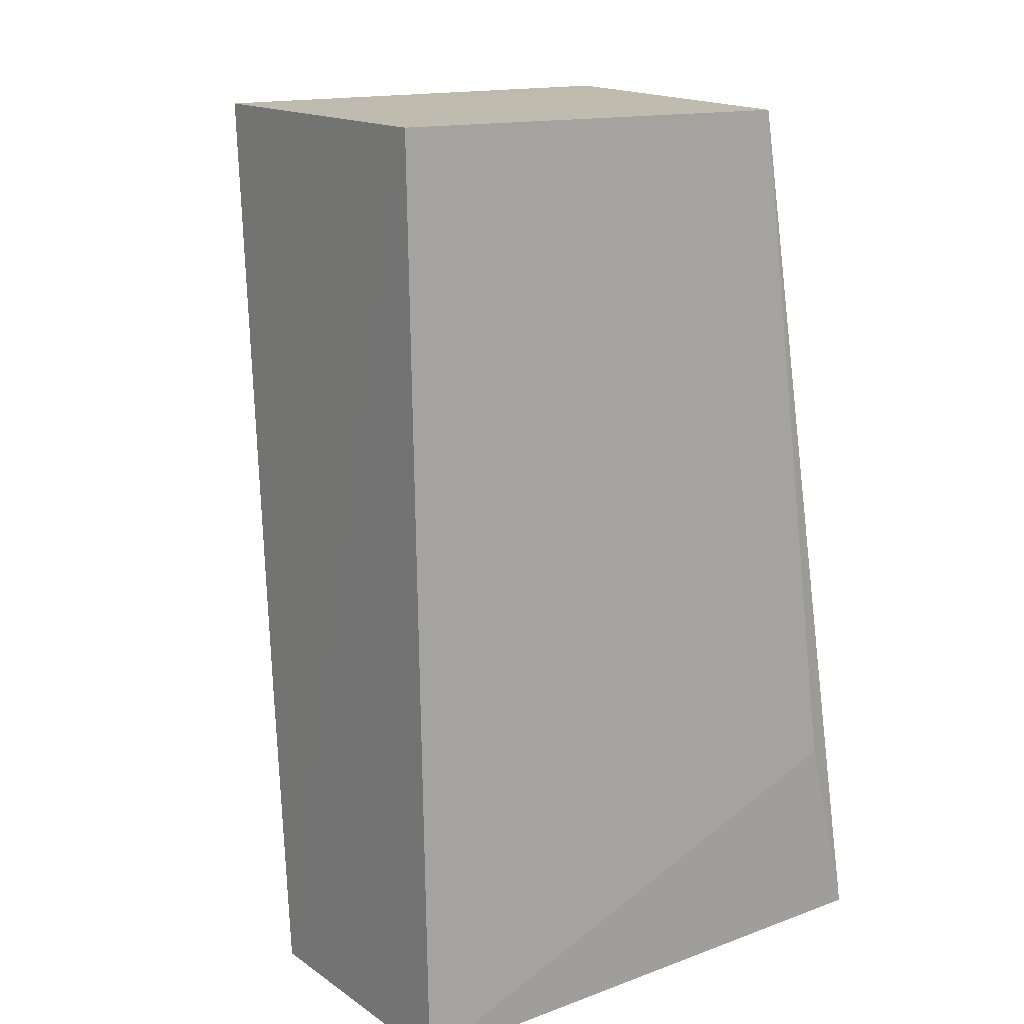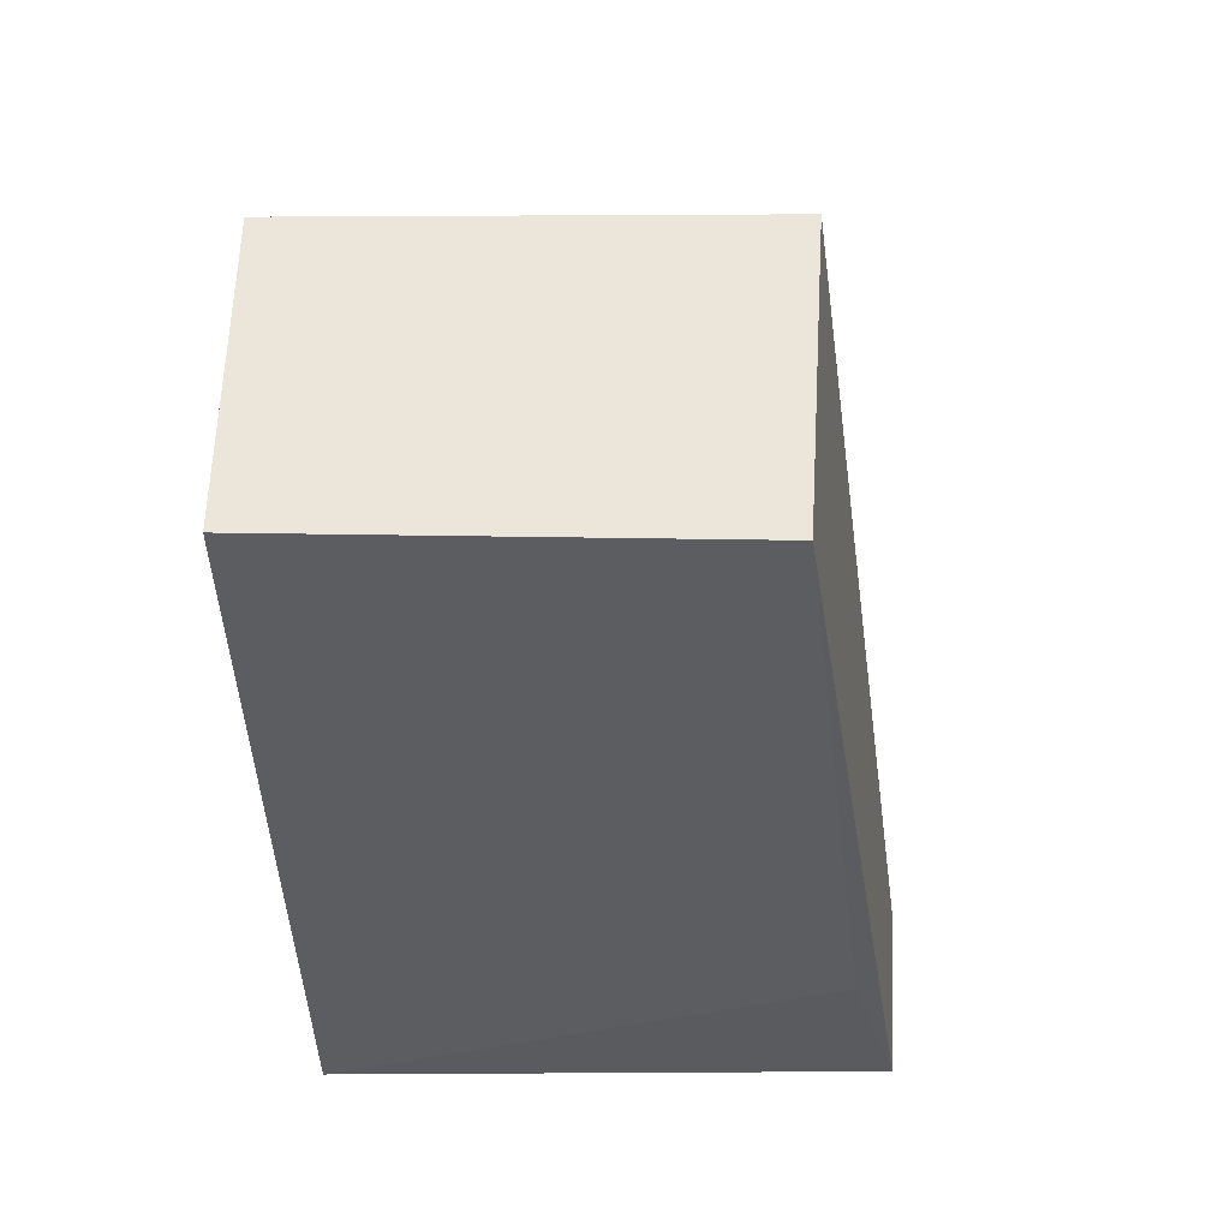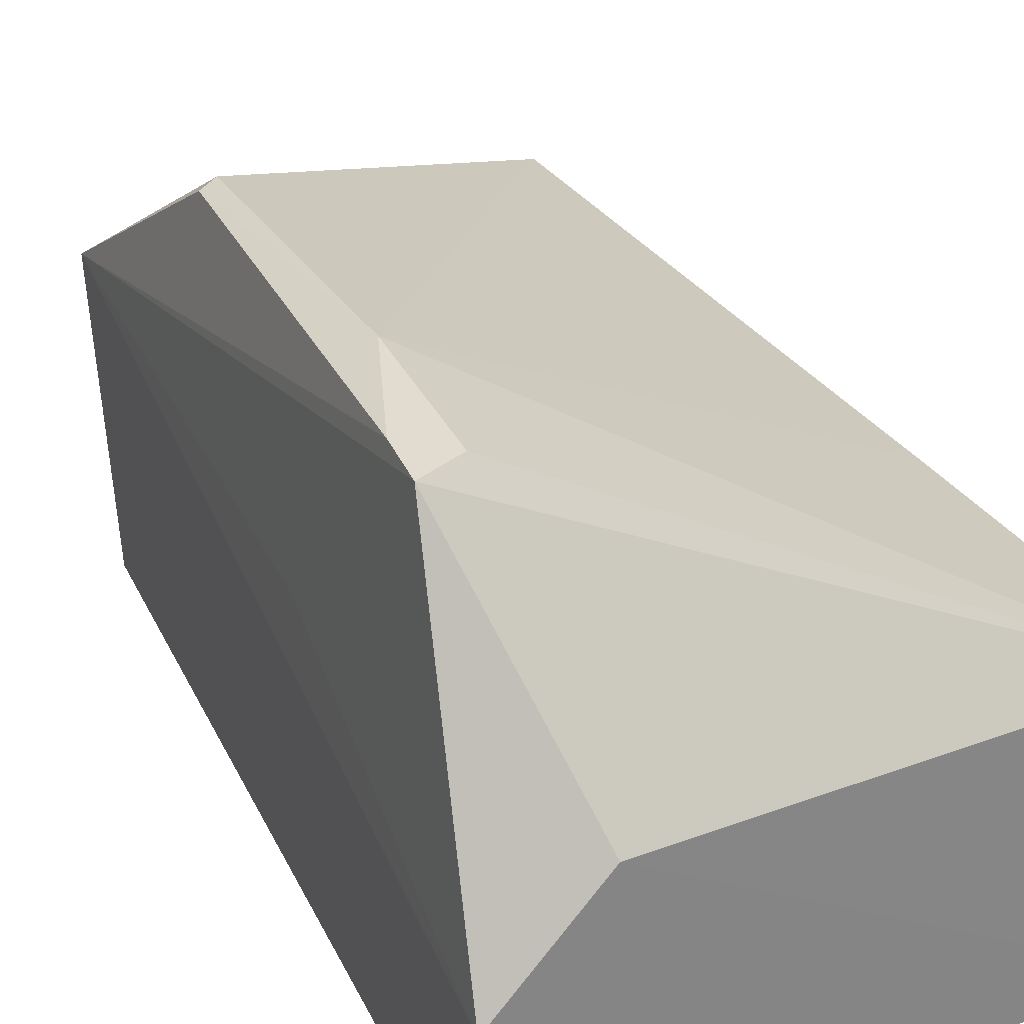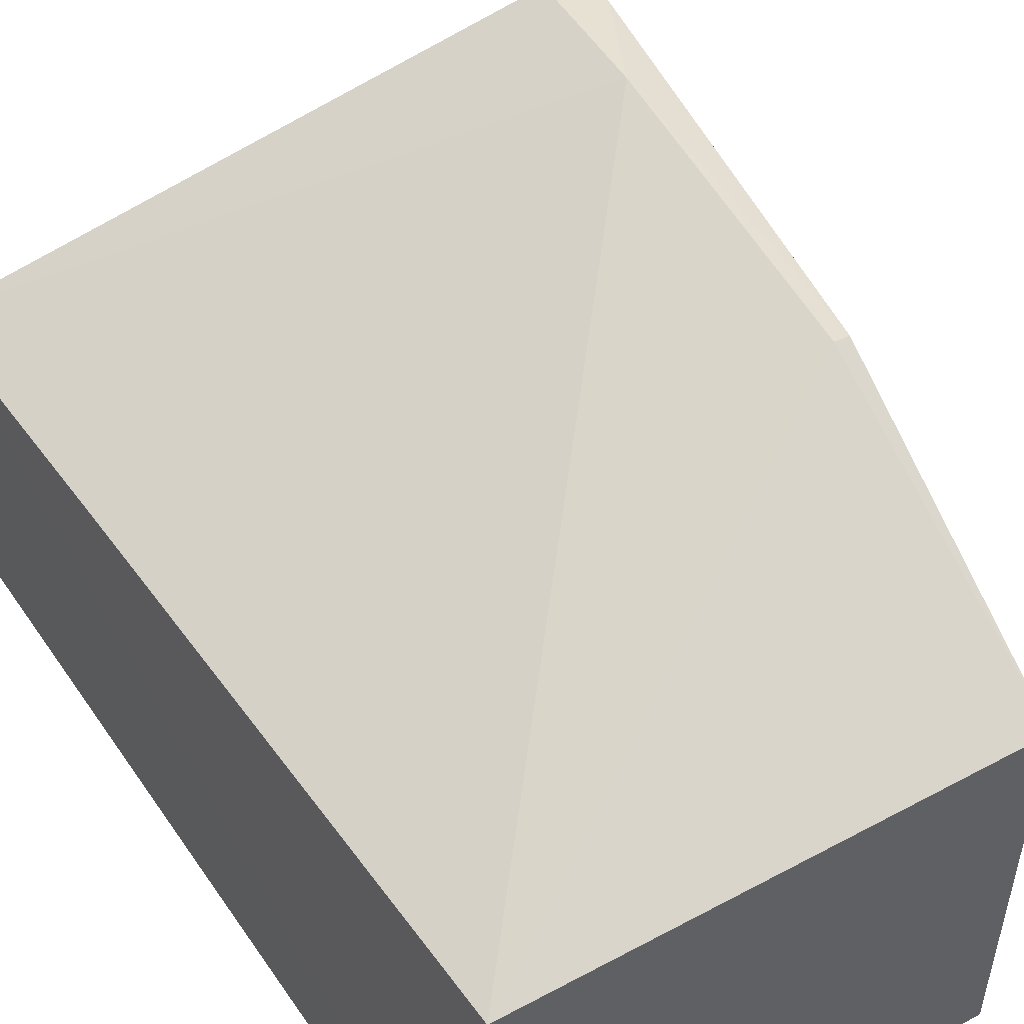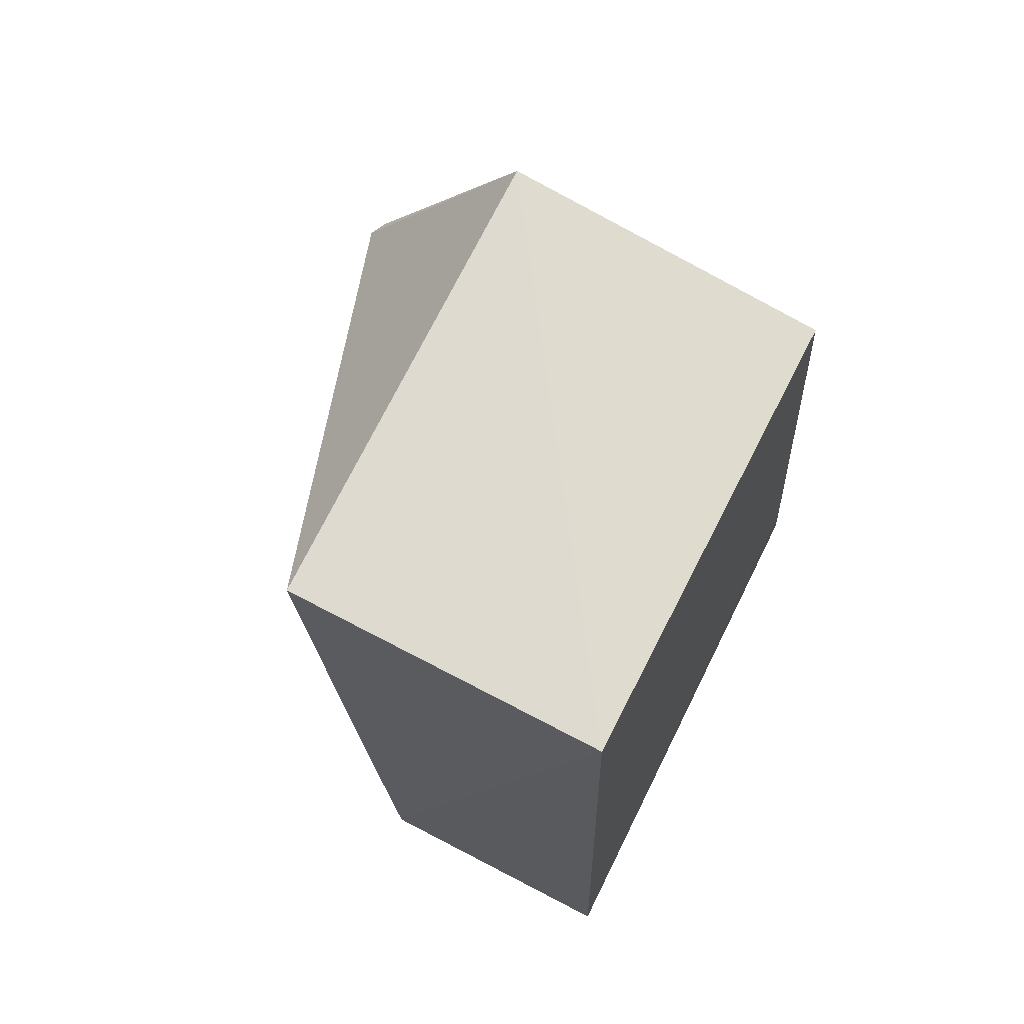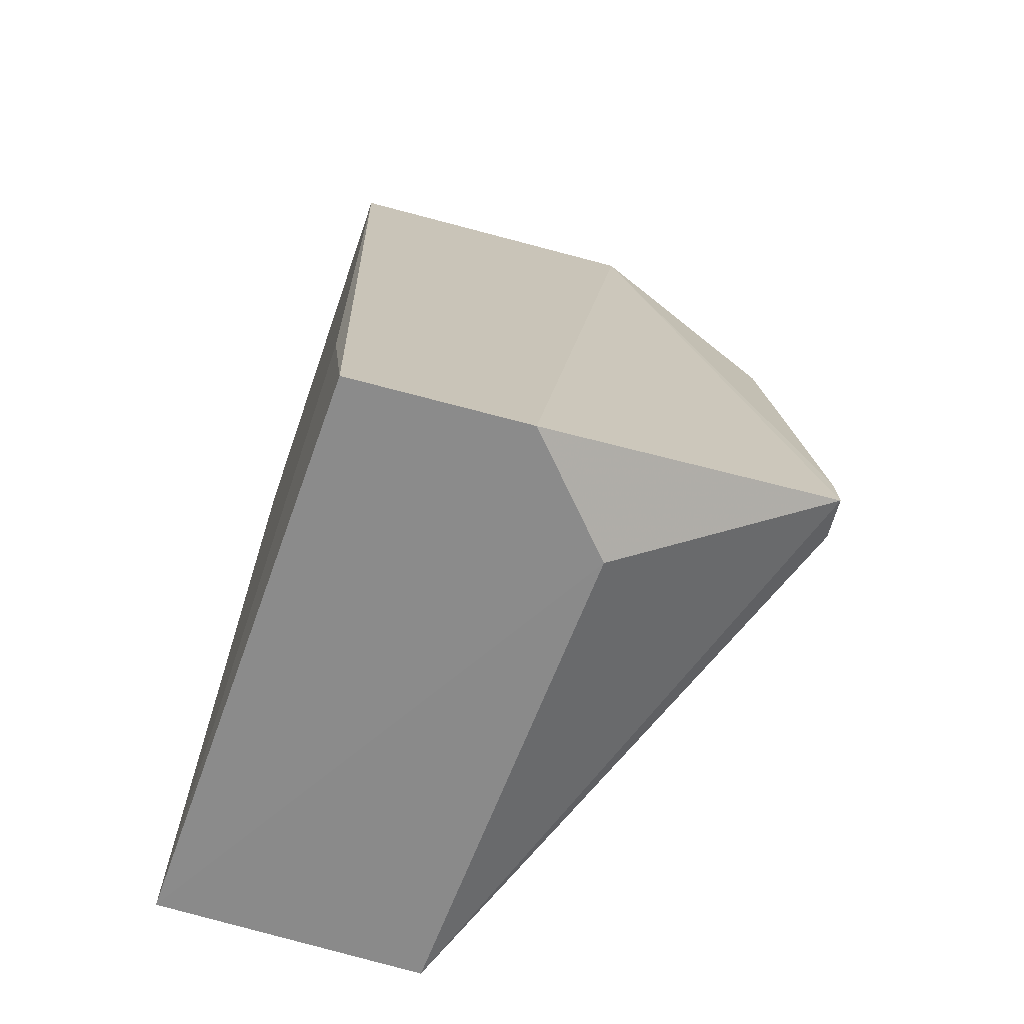
<metadata>
{"format":"obj","ext":"obj","renderer":"f3d","projection":"perspective","resolution":1024,"background":"white","views":[{"elev":15.7,"azim":143.6,"up":"+Y"},{"elev":56.0,"azim":-179.2,"up":"+Y"},{"elev":29.9,"azim":-30.6,"up":"+Z"},{"elev":43.7,"azim":148.9,"up":"+Z"},{"elev":71.0,"azim":117.6,"up":"+Y"},{"elev":-64.0,"azim":-108.5,"up":"+Y"}]}
</metadata>
<code>
v -0.02771 0.04628 0.0352
v 0.00295 0.00209 0.01849
v 0.0029 0.06465 0.02279
v -0.02743 0.06411 0.001926
v -0.03704 0.001741 0.001029
v 0.002928 0.06458 0.001646
v -0.02852 0.06442 0.02364
v -0.03022 0.02369 0.03611
v 0.002869 0.001812 0.0002038
v 0.00293 0.02391 0.02011
v -0.03454 0.01241 0.03503
v -0.03338 0.01538 0.000808
v -0.0303 0.001908 0.0197
v -0.03155 0.01305 0.03539
v -0.03762 0.001834 0.0129
v -0.03396 0.01598 0.0353
v -0.03367 0.02702 0.02135
v -0.02896 0.04594 0.03478
f 6 3 2
f 7 1 3
f 7 4 5
f 7 6 4
f 7 3 6
f 8 3 1
f 9 6 2
f 10 8 2
f 10 2 3
f 10 3 8
f 12 9 5
f 12 5 4
f 12 4 6
f 12 6 9
f 13 9 2
f 13 2 11
f 14 11 2
f 14 2 8
f 15 7 5
f 15 13 11
f 15 5 9
f 15 9 13
f 16 7 11
f 16 14 8
f 16 11 14
f 17 15 11
f 17 11 7
f 17 7 15
f 18 16 8
f 18 8 1
f 18 1 7
f 18 7 16

</code>
